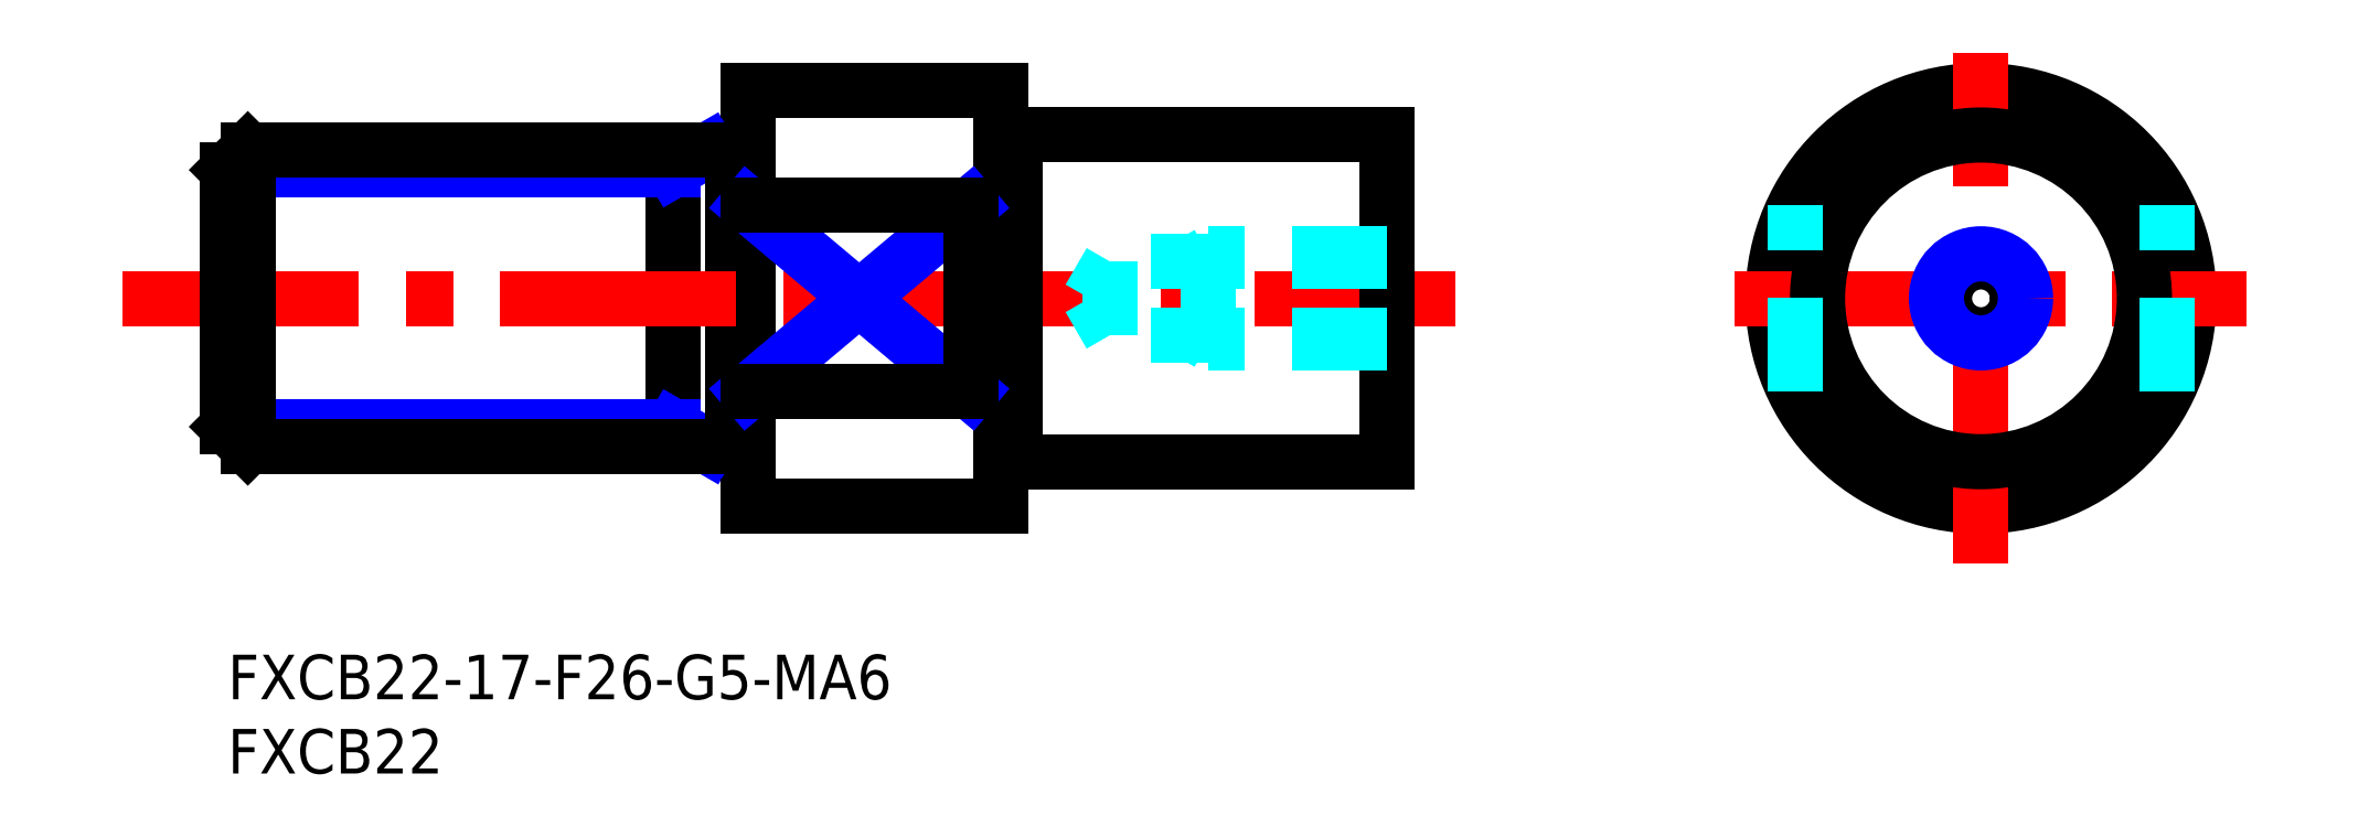
<metadata>
{"format":"dxf","ext":"dxf","renderer":"ezdxf+matplotlib","layout":"modelspace","background":"white","min_lineweight":24,"dpi":150}
</metadata>
<code>
0
SECTION
2
ENTITIES
0
INSERT
8
MSM_CONTINUOUS
2
*U3
10
0
20
0
30
0
0
INSERT
8
MSM_CONTINUOUS
2
*U4
10
0
20
0
30
0
0
LINE
8
MSM_CONTINUOUS
10
35
20
38
30
0
11
35
21
10
31
0
0
LINE
8
MSM_CONTINUOUS
10
30
20
34
30
0
11
30
21
14
31
0
0
LINE
8
MSM_NARROW
10
32.34
20
34
30
0
11
30
21
32.65
31
0
0
LINE
8
MSM_NARROW
10
32.34
20
14
30
0
11
30
21
15.35
31
0
0
LINE
8
MSM_CONTINUOUS
10
34
20
34
30
0
11
34
21
14
31
0
0
LINE
8
MSM_CONTINUOUS
10
35
20
33.9
30
0
11
34
21
33.9
31
0
0
LINE
8
MSM_CONTINUOUS
10
35
20
38
30
0
11
52
21
38
31
0
0
LINE
8
MSM_CONTINUOUS
10
35
20
10
30
0
11
52
21
10
31
0
0
LINE
8
MSM_CENTER
10
-7.064
20
24
30
0
11
82.66
21
24
31
0
0
CIRCLE
8
MSM_CONTINUOUS
10
118
20
24
30
0
40
14
0
LINE
8
MSM_CONTINUOUS
10
52
20
38
30
0
11
52
21
10
31
0
0
LINE
8
MSM_CENTER
10
118
20
6.128
30
0
11
118
21
40.55
31
0
0
LINE
8
MSM_CENTER
10
101.4
20
24
30
0
11
135.9
21
24
31
0
0
LINE
8
MSM_CONTINUOUS
10
53
20
13
30
0
11
78
21
13
31
0
0
LINE
8
MSM_CONTINUOUS
10
53
20
35
30
0
11
78
21
35
31
0
0
LINE
8
MSM_CONTINUOUS
10
78
20
35
30
0
11
78
21
13
31
0
0
LINE
8
MSM_CONTINUOUS
10
53
20
35
30
0
11
53
21
13
31
0
0
LINE
8
MSM_CONTINUOUS
10
52
20
34.9
30
0
11
53
21
34.9
31
0
0
CIRCLE
8
MSM_CONTINUOUS
10
118
20
24
30
0
40
11
0
LINE
8
MSM_CONTINUOUS
10
52
20
13.1
30
0
11
53
21
13.1
31
0
0
LINE
8
MSM_DASHED
10
78
20
21
30
0
11
66
21
21
31
0
0
LINE
8
MSM_DASHED
10
78
20
21.54
30
0
11
59.42
21
21.54
31
0
0
LINE
8
MSM_DASHED
10
78
20
26.46
30
0
11
59.42
21
26.46
31
0
0
LINE
8
MSM_DASHED
10
78
20
27
30
0
11
66
21
27
31
0
0
LINE
8
MSM_DASHED
10
66
20
27
30
0
11
66
21
21
31
0
0
LINE
8
MSM_DASHED
10
59.42
20
26.46
30
0
11
59.42
21
21.54
31
0
0
LINE
8
MSM_DASHED
10
59.42
20
21.54
30
0
11
58
21
24
31
0
0
LINE
8
MSM_DASHED
10
59.42
20
26.46
30
0
11
58
21
24
31
0
0
LINE
8
MSM_DASHED
10
66
20
27
30
0
11
65.06
21
26.46
31
0
0
LINE
8
MSM_DASHED
10
66
20
21
30
0
11
65.06
21
21.54
31
0
0
CIRCLE
8
MSM_CONTINUOUS
10
118
20
24
30
0
40
2.458
0
CIRCLE
8
MSM_NARROW
10
118
20
24
30
0
40
3
0
LINE
8
MSM_NARROW
10
30
20
15.35
30
0
11
1.137e-13
21
15.35
31
0
0
LINE
8
MSM_NARROW
10
30
20
32.65
30
0
11
1.208e-13
21
32.65
31
0
0
LINE
8
MSM_CONTINUOUS
10
34
20
34
30
0
11
1.353
21
34
31
0
0
LINE
8
MSM_CONTINUOUS
10
34
20
14
30
0
11
1.353
21
14
31
0
0
LINE
8
MSM_CONTINUOUS
10
1.208e-13
20
32.65
30
0
11
1.137e-13
21
15.35
31
0
0
LINE
8
MSM_CONTINUOUS
10
1.137e-13
20
15.35
30
0
11
1.353
21
14
31
0
0
LINE
8
MSM_CONTINUOUS
10
1.353
20
14
30
0
11
1.353
21
34
31
0
0
LINE
8
MSM_CONTINUOUS
10
1.353
20
34
30
0
11
1.208e-13
21
32.65
31
0
0
LINE
8
MSM_CONTINUOUS
10
35
20
14.1
30
0
11
34
21
14.1
31
0
0
LINE
8
MSM_DASHED
10
105.5
20
17.7
30
0
11
105.5
21
30.3
31
0
0
LINE
8
MSM_DASHED
10
130.5
20
17.7
30
0
11
130.5
21
30.3
31
0
0
LINE
8
MSM_NARROW
10
35
20
30.3
30
0
11
50
21
17.7
31
0
0
LINE
8
MSM_NARROW
10
35
20
17.7
30
0
11
50
21
30.3
31
0
0
LINE
8
MSM_CONTINUOUS
10
50
20
30.3
30
0
11
50
21
17.7
31
0
0
LINE
8
MSM_CONTINUOUS
10
35
20
30.3
30
0
11
50
21
30.3
31
0
0
LINE
8
MSM_CONTINUOUS
10
35
20
17.7
30
0
11
50
21
17.7
31
0
0
ENDSEC
0
EOF

</code>
